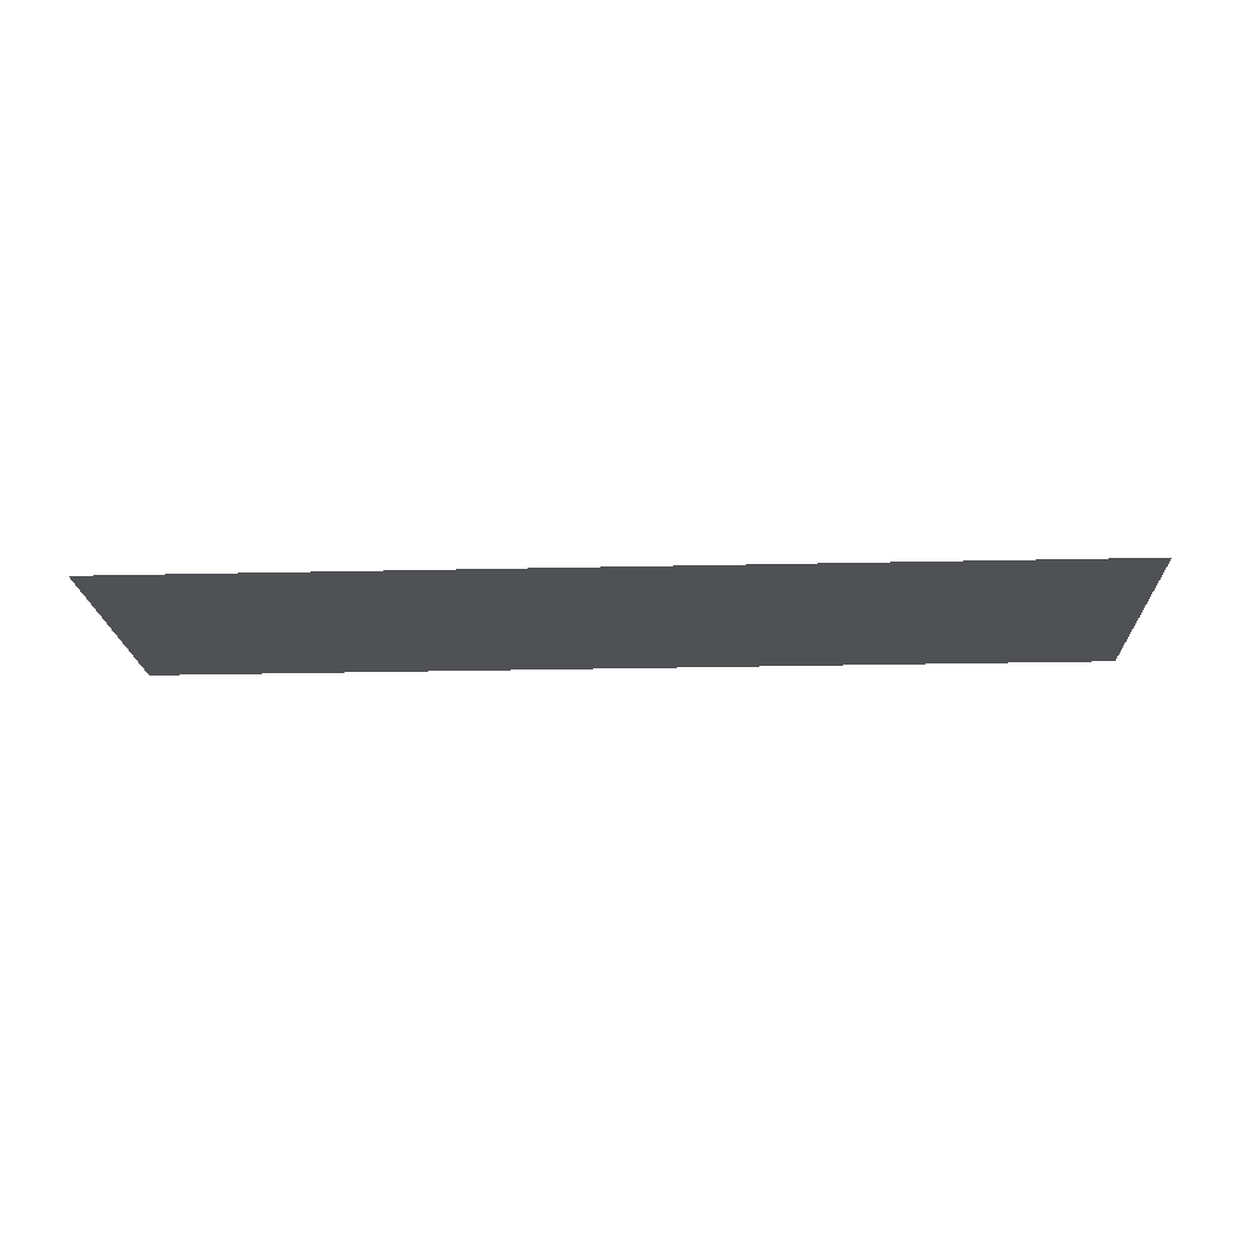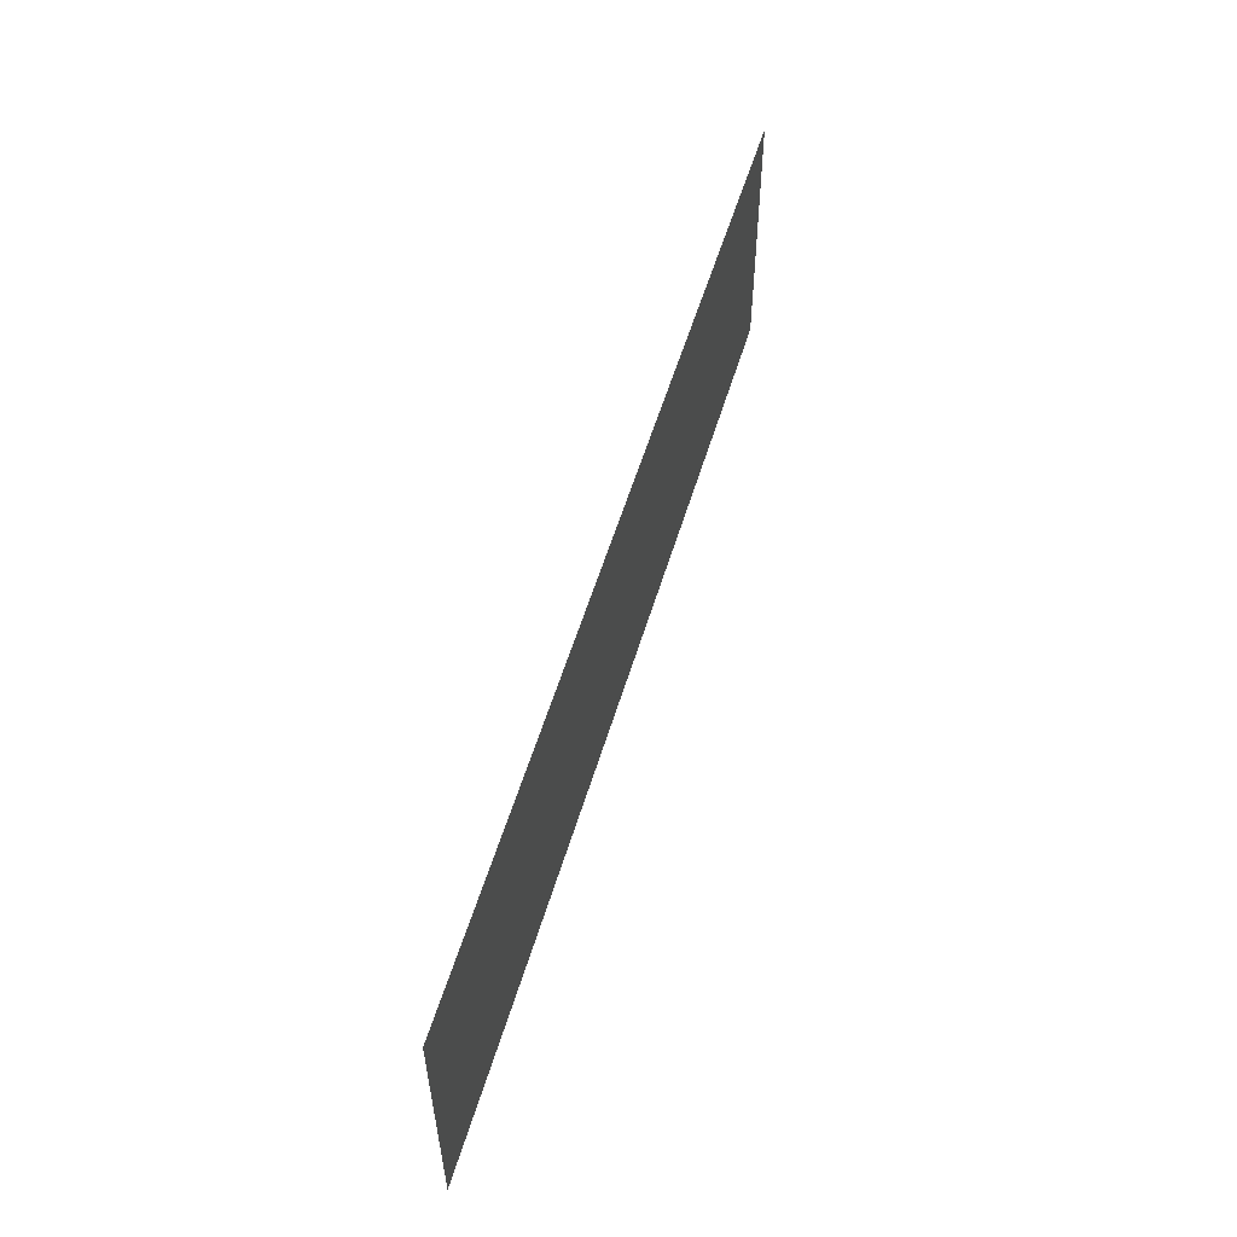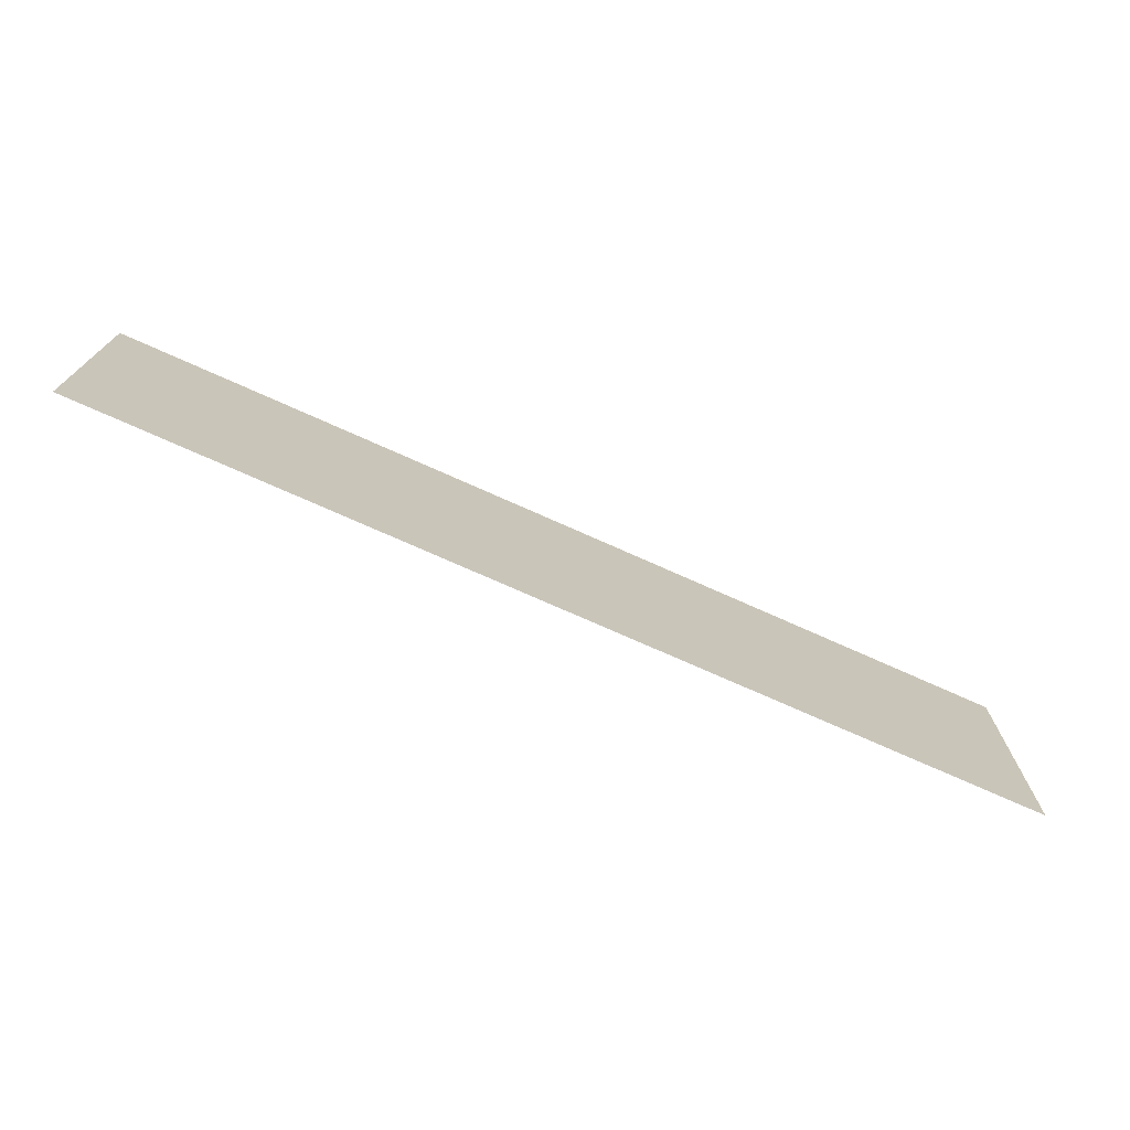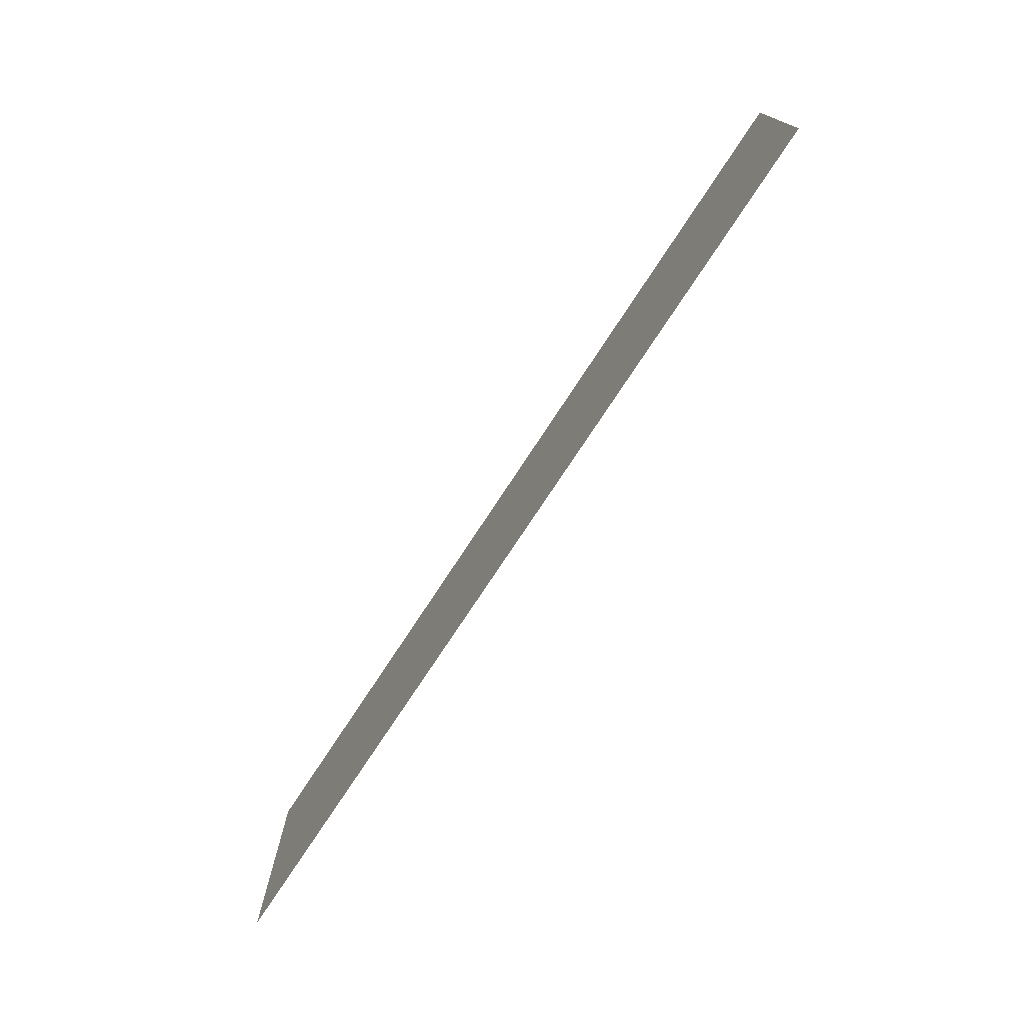
<metadata>
{"format":"obj","ext":"obj","renderer":"f3d","projection":"perspective","resolution":1024,"background":"white","views":[{"elev":-20.1,"azim":2.6,"up":"+Z"},{"elev":55.1,"azim":-73.5,"up":"+Y"},{"elev":-73.0,"azim":-24.2,"up":"+Y"},{"elev":-74.8,"azim":-123.2,"up":"+Y"}]}
</metadata>
<code>
v -5.76 -9.6 0
v -6.4 -9.6 0
v -6.4 -8.96 0
v -5.76 -8.96 0
v -6.4 -9.6 0
v -7.04 -9.6 0
v -7.04 -8.96 0
v -6.4 -8.96 0
v -7.04 -9.6 0
v -7.68 -9.6 0
v -7.68 -8.96 0
v -7.04 -8.96 0
v -7.68 -9.6 0
v -8.32 -9.6 0
v -8.32 -8.96 0
v -7.68 -8.96 0
v -8.32 -9.6 0
v -8.96 -9.6 0
v -8.96 -8.96 0
v -8.32 -8.96 0
v -8.96 -9.6 0
v -9.6 -9.6 0
v -9.6 -8.96 0
v -8.96 -8.96 0
v -9.6 -9.6 0
v -10.24 -9.6 0
v -10.24 -8.96 0
v -9.6 -8.96 0
v -5.76 -10.24 0
v -6.4 -10.24 0
v -6.4 -9.6 0
v -5.76 -9.6 0
v -6.4 -10.24 0
v -7.04 -10.24 0
v -7.04 -9.6 0
v -6.4 -9.6 0
v -7.04 -10.24 0
v -7.68 -10.24 0
v -7.68 -9.6 0
v -7.04 -9.6 0
v -7.68 -10.24 0
v -8.32 -10.24 0
v -8.32 -9.6 0
v -7.68 -9.6 0
v -8.32 -10.24 0
v -8.96 -10.24 0
v -8.96 -9.6 0
v -8.32 -9.6 0
v -8.96 -10.24 0
v -9.6 -10.24 0
v -9.6 -9.6 0
v -8.96 -9.6 0
v -9.6 -10.24 0
v -10.24 -10.24 0
v -10.24 -9.6 0
v -9.6 -9.6 0
g BM2._mesh_0250
f 1 2 3 4
f 5 6 7 8
f 9 10 11 12
f 13 14 15 16
f 17 18 19 20
f 21 22 23 24
f 25 26 27 28
f 29 30 31 32
f 33 34 35 36
f 37 38 39 40
f 41 42 43 44
f 45 46 47 48
f 49 50 51 52
f 53 54 55 56

</code>
